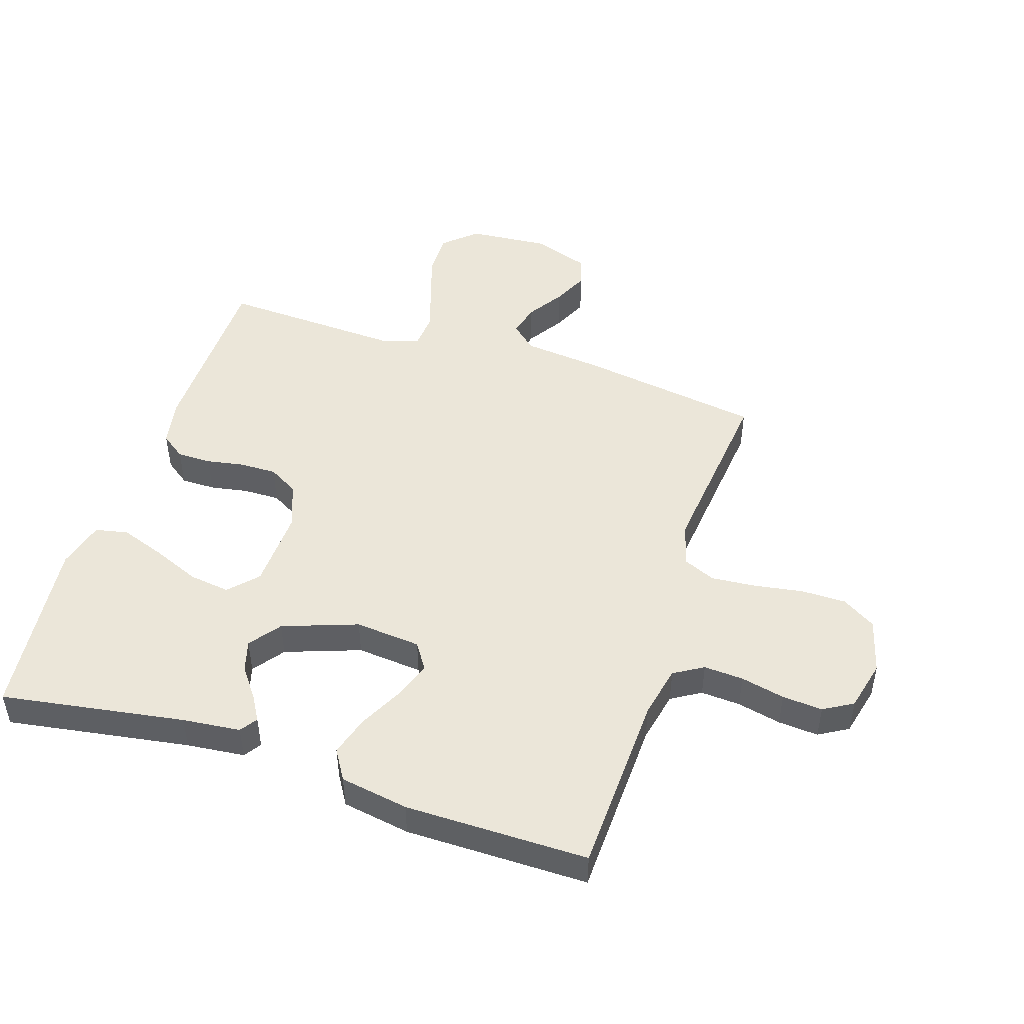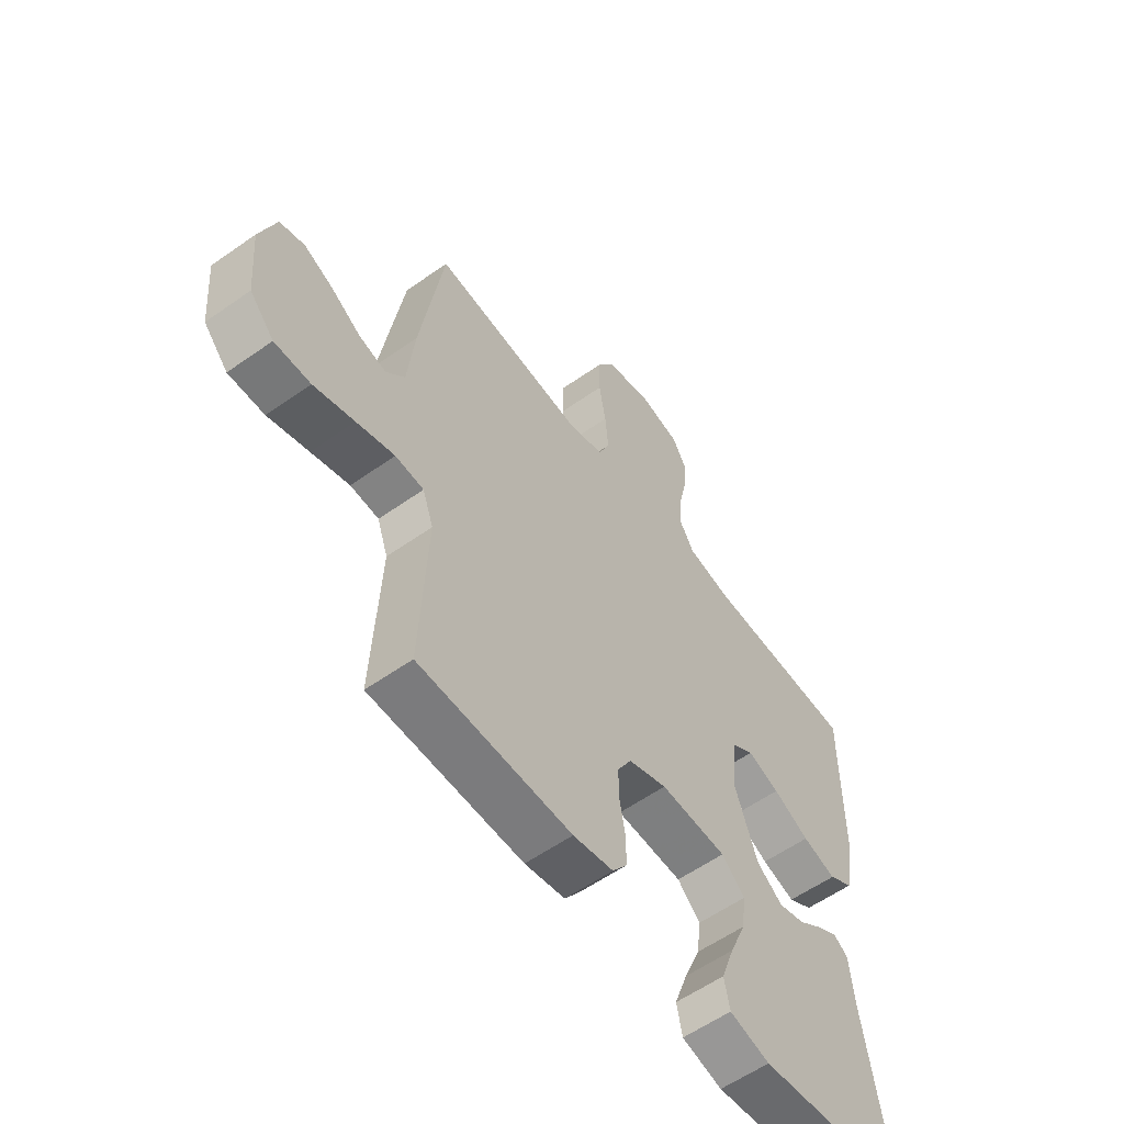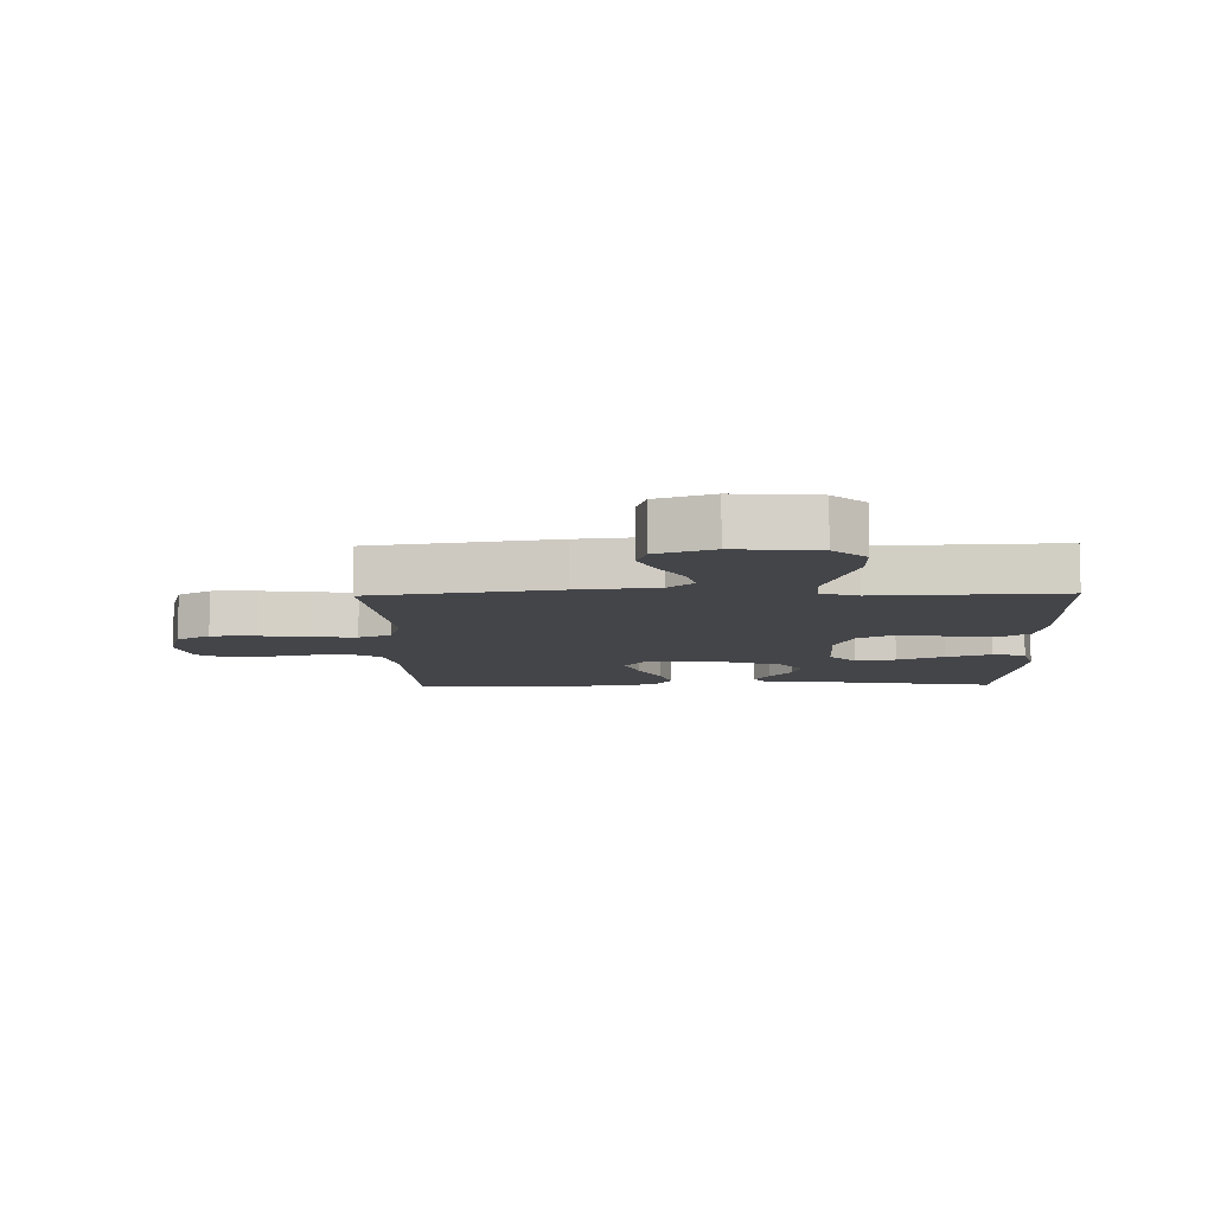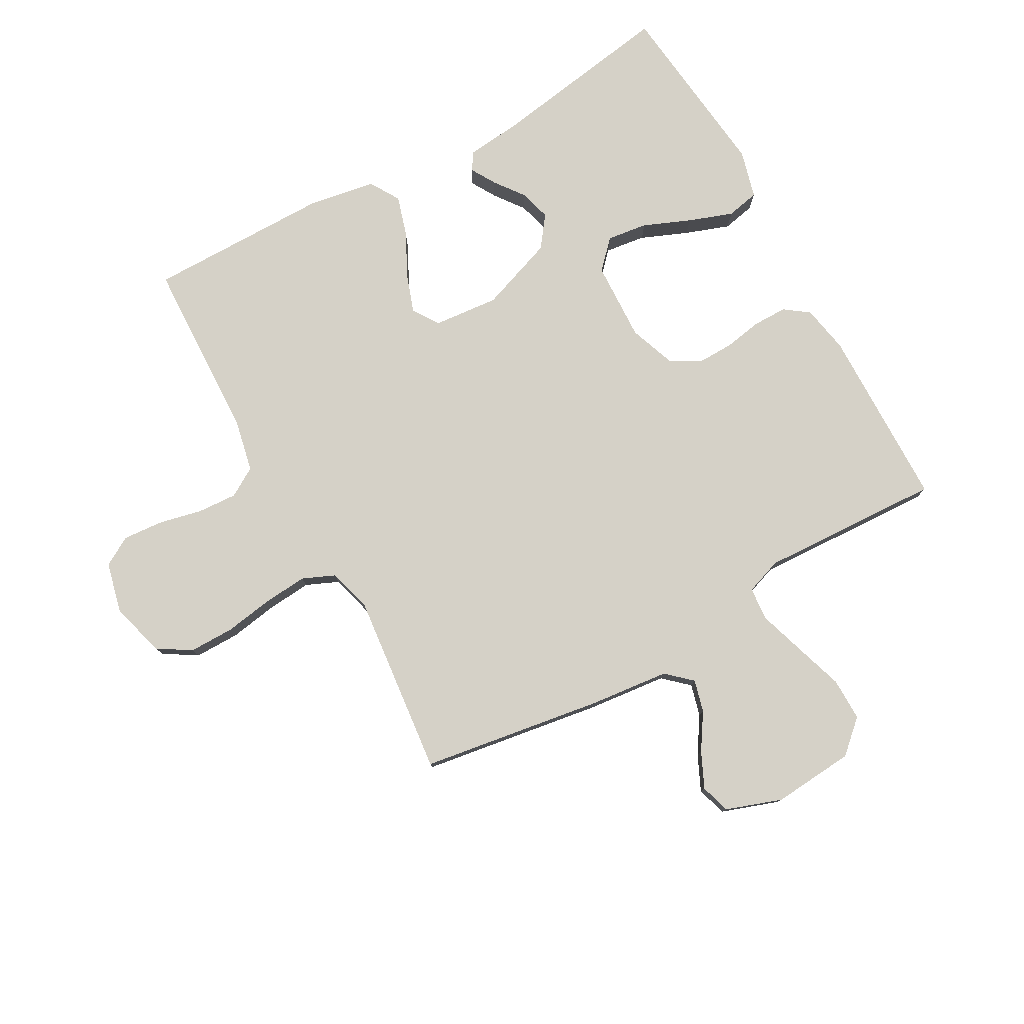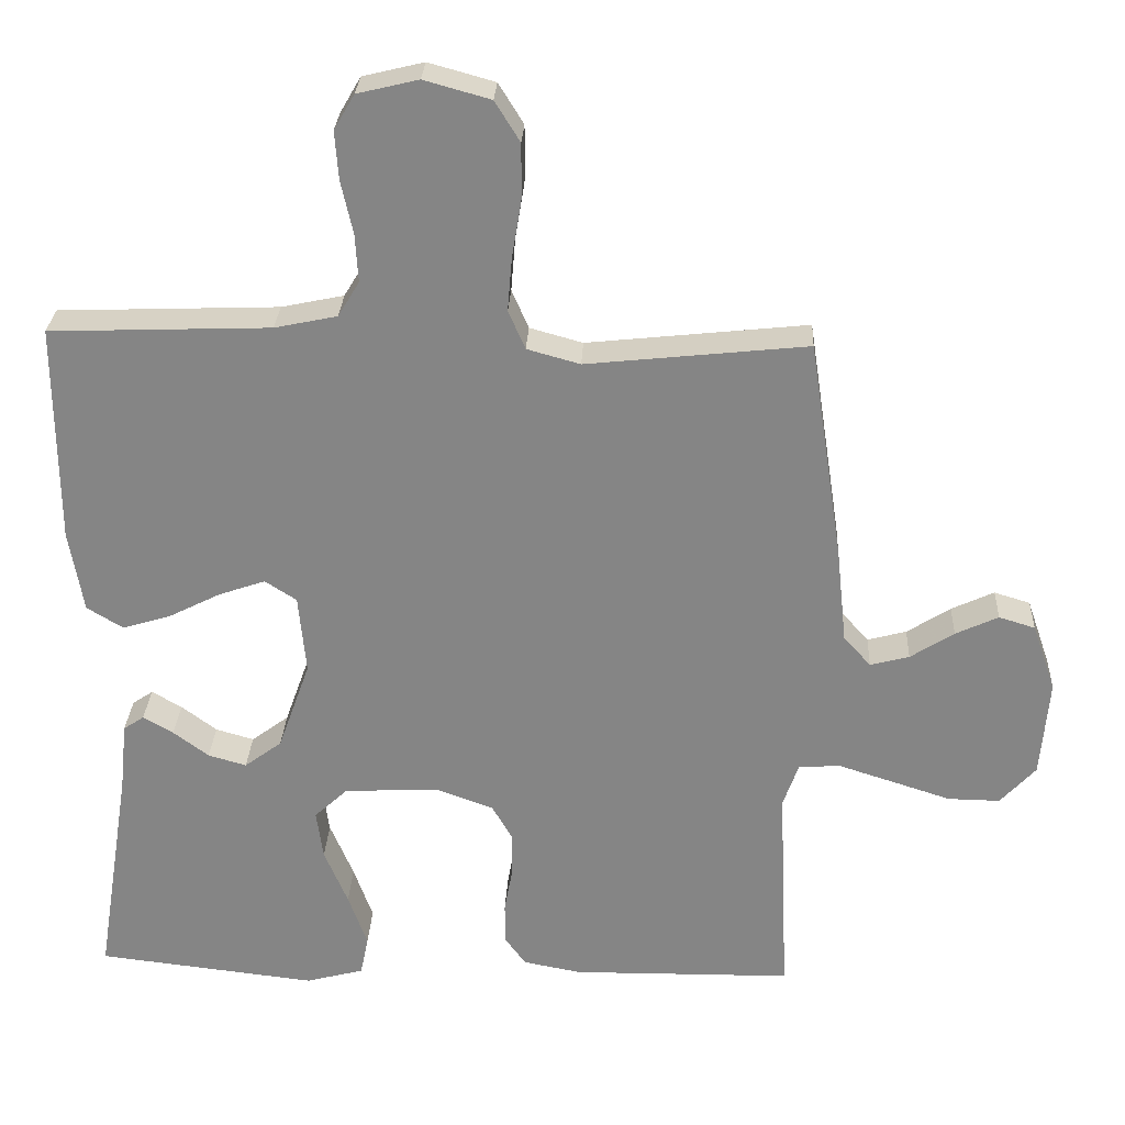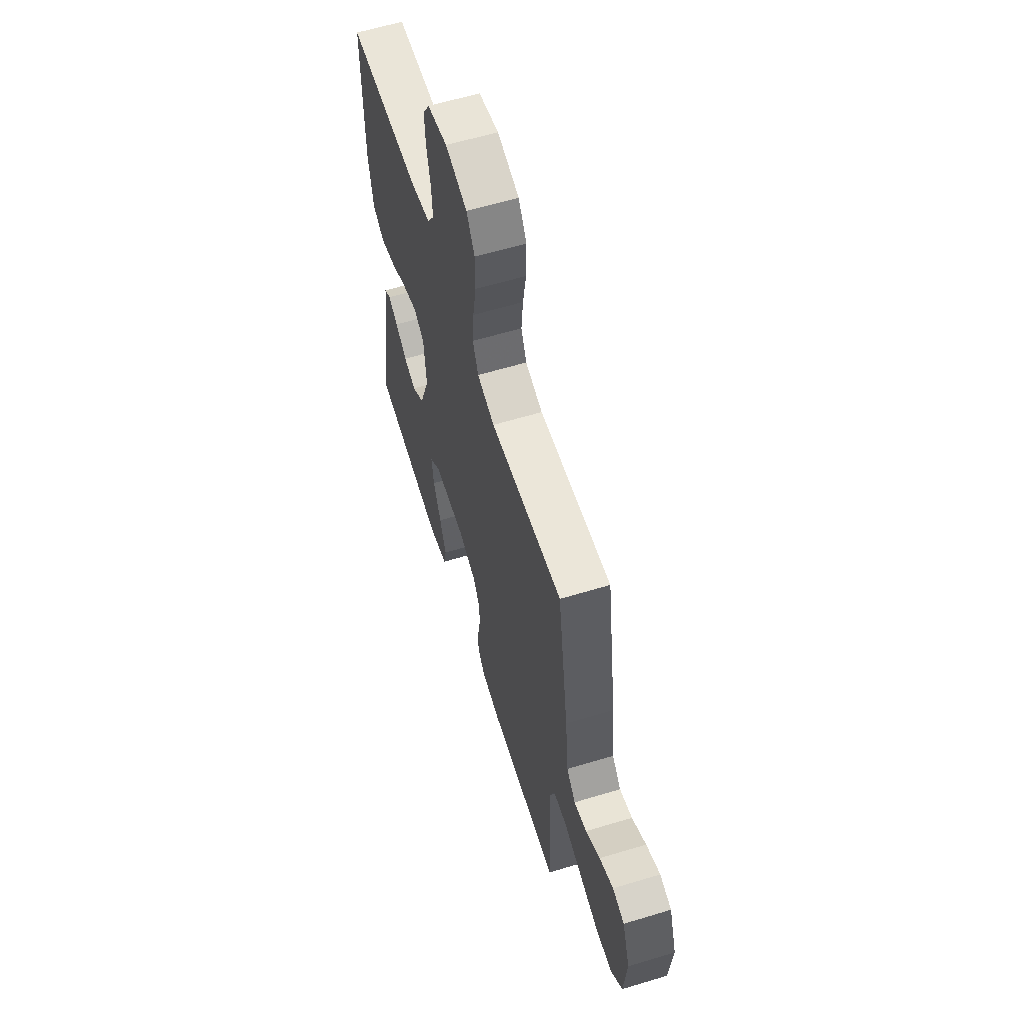
<metadata>
{"format":"obj","ext":"obj","renderer":"f3d","projection":"perspective","resolution":1024,"background":"white","views":[{"elev":48.0,"azim":-72.0,"up":"+Y"},{"elev":-58.0,"azim":126.2,"up":"+Z"},{"elev":-9.0,"azim":91.3,"up":"+Y"},{"elev":78.7,"azim":60.9,"up":"+Y"},{"elev":28.0,"azim":2.8,"up":"+Z"},{"elev":60.9,"azim":72.8,"up":"+Z"}]}
</metadata>
<code>
v 0.5 0.07 0.5
v 0.546 0.07 0.2
v 0.56 0.07 0.069
v 0.597 0.07 0.028
v 0.65 0.07 0.042
v 0.709 0.07 0.08
v 0.767 0.07 0.107
v 0.816 0.07 0.092
v 0.848 0.07 0
v 0.837 0.07 -0.134
v 0.789 0.07 -0.187
v 0.718 0.07 -0.186
v 0.638 0.07 -0.16
v 0.563 0.07 -0.136
v 0.507 0.07 -0.14
v 0.486 0.07 -0.2
v 0.5 0.07 -0.5
v 0.2 0.07 -0.504
v 0.121 0.07 -0.489
v 0.092 0.07 -0.449
v 0.092 0.07 -0.393
v 0.103 0.07 -0.331
v 0.104 0.07 -0.271
v 0.076 0.07 -0.222
v 0 0.07 -0.194
v -0.131 0.07 -0.199
v -0.177 0.07 -0.242
v -0.168 0.07 -0.309
v -0.136 0.07 -0.386
v -0.11 0.07 -0.459
v -0.121 0.07 -0.513
v -0.2 0.07 -0.534
v -0.5 0.07 -0.5
v -0.452 0.07 -0.2
v -0.442 0.07 -0.105
v -0.414 0.07 -0.086
v -0.373 0.07 -0.11
v -0.325 0.07 -0.146
v -0.273 0.07 -0.161
v -0.222 0.07 -0.123
v -0.178 0.07 0
v -0.188 0.07 0.108
v -0.231 0.07 0.136
v -0.294 0.07 0.114
v -0.365 0.07 0.078
v -0.431 0.07 0.058
v -0.48 0.07 0.088
v -0.499 0.07 0.2
v -0.5 0.07 0.5
v -0.2 0.07 0.511
v -0.115 0.07 0.529
v -0.086 0.07 0.577
v -0.09 0.07 0.642
v -0.106 0.07 0.714
v -0.111 0.07 0.78
v -0.083 0.07 0.828
v 0 0.07 0.848
v 0.09 0.07 0.823
v 0.124 0.07 0.768
v 0.124 0.07 0.694
v 0.111 0.07 0.614
v 0.105 0.07 0.541
v 0.128 0.07 0.488
v 0.2 0.07 0.468
v 0.5 0 0.5
v 0.546 0 0.2
v 0.56 0 0.069
v 0.597 0 0.028
v 0.65 0 0.042
v 0.709 0 0.08
v 0.767 0 0.107
v 0.816 0 0.092
v 0.848 0 0
v 0.837 0 -0.134
v 0.789 0 -0.187
v 0.718 0 -0.186
v 0.638 0 -0.16
v 0.563 0 -0.136
v 0.507 0 -0.14
v 0.486 0 -0.2
v 0.5 0 -0.5
v 0.2 0 -0.504
v 0.121 0 -0.489
v 0.092 0 -0.449
v 0.092 0 -0.393
v 0.103 0 -0.331
v 0.104 0 -0.271
v 0.076 0 -0.222
v 0 0 -0.194
v -0.131 0 -0.199
v -0.177 0 -0.242
v -0.168 0 -0.309
v -0.136 0 -0.386
v -0.11 0 -0.459
v -0.121 0 -0.513
v -0.2 0 -0.534
v -0.5 0 -0.5
v -0.452 0 -0.2
v -0.442 0 -0.105
v -0.414 0 -0.086
v -0.373 0 -0.11
v -0.325 0 -0.146
v -0.273 0 -0.161
v -0.222 0 -0.123
v -0.178 0 0
v -0.188 0 0.108
v -0.231 0 0.136
v -0.294 0 0.114
v -0.365 0 0.078
v -0.431 0 0.058
v -0.48 0 0.088
v -0.499 0 0.2
v -0.5 0 0.5
v -0.2 0 0.511
v -0.115 0 0.529
v -0.086 0 0.577
v -0.09 0 0.642
v -0.106 0 0.714
v -0.111 0 0.78
v -0.083 0 0.828
v 0 0 0.848
v 0.09 0 0.823
v 0.124 0 0.768
v 0.124 0 0.694
v 0.111 0 0.614
v 0.105 0 0.541
v 0.128 0 0.488
v 0.2 0 0.468
f 59 60 61
f 58 59 61
f 57 58 61
f 56 57 61
f 55 56 61
f 54 55 61
f 53 54 61
f 52 53 61 62
f 51 52 62 63
f 48 49 50
f 47 48 50
f 46 47 50
f 45 46 50
f 44 45 50
f 51 63 64
f 50 51 64
f 44 50 64
f 43 44 64
f 36 37 38
f 35 36 38
f 34 35 38
f 34 38 39
f 33 34 39
f 32 33 39
f 31 32 39
f 30 31 39
f 29 30 39
f 28 29 39
f 27 28 39 40
f 20 21 22
f 19 20 22
f 18 19 22
f 17 18 22
f 16 17 22
f 15 16 22 23
f 11 12 13
f 10 11 13
f 9 10 13
f 8 9 13
f 7 8 13
f 6 7 13
f 5 6 13
f 4 5 13 14
f 3 4 14 15
f 2 3 15
f 1 2 15
f 64 1 15
f 43 64 15
f 42 43 15
f 26 27 40 41
f 15 23 24
f 15 24 25
f 26 41 42
f 25 26 42
f 15 25 42
f 125 124 123
f 125 123 122
f 125 122 121
f 125 121 120
f 125 120 119
f 125 119 118
f 125 118 117
f 126 125 117 116
f 127 126 116 115
f 114 113 112
f 114 112 111
f 114 111 110
f 114 110 109
f 114 109 108
f 128 127 115
f 128 115 114
f 128 114 108
f 128 108 107
f 102 101 100
f 102 100 99
f 102 99 98
f 103 102 98
f 103 98 97
f 103 97 96
f 103 96 95
f 103 95 94
f 103 94 93
f 103 93 92
f 104 103 92 91
f 86 85 84
f 86 84 83
f 86 83 82
f 86 82 81
f 86 81 80
f 87 86 80 79
f 77 76 75
f 77 75 74
f 77 74 73
f 77 73 72
f 77 72 71
f 77 71 70
f 77 70 69
f 78 77 69 68
f 79 78 68 67
f 79 67 66
f 79 66 65
f 79 65 128
f 79 128 107
f 79 107 106
f 105 104 91 90
f 88 87 79
f 89 88 79
f 106 105 90
f 106 90 89
f 106 89 79
f 1 65 66 2
f 2 66 67 3
f 3 67 68 4
f 4 68 69 5
f 5 69 70 6
f 6 70 71 7
f 7 71 72 8
f 8 72 73 9
f 9 73 74 10
f 10 74 75 11
f 11 75 76 12
f 12 76 77 13
f 13 77 78 14
f 14 78 79 15
f 15 79 80 16
f 16 80 81 17
f 17 81 82 18
f 18 82 83 19
f 19 83 84 20
f 20 84 85 21
f 21 85 86 22
f 22 86 87 23
f 23 87 88 24
f 24 88 89 25
f 25 89 90 26
f 26 90 91 27
f 27 91 92 28
f 28 92 93 29
f 29 93 94 30
f 30 94 95 31
f 31 95 96 32
f 32 96 97 33
f 33 97 98 34
f 34 98 99 35
f 35 99 100 36
f 36 100 101 37
f 37 101 102 38
f 38 102 103 39
f 39 103 104 40
f 40 104 105 41
f 41 105 106 42
f 42 106 107 43
f 43 107 108 44
f 44 108 109 45
f 45 109 110 46
f 46 110 111 47
f 47 111 112 48
f 48 112 113 49
f 49 113 114 50
f 50 114 115 51
f 51 115 116 52
f 52 116 117 53
f 53 117 118 54
f 54 118 119 55
f 55 119 120 56
f 56 120 121 57
f 57 121 122 58
f 58 122 123 59
f 59 123 124 60
f 60 124 125 61
f 61 125 126 62
f 62 126 127 63
f 63 127 128 64
f 64 128 65 1

</code>
